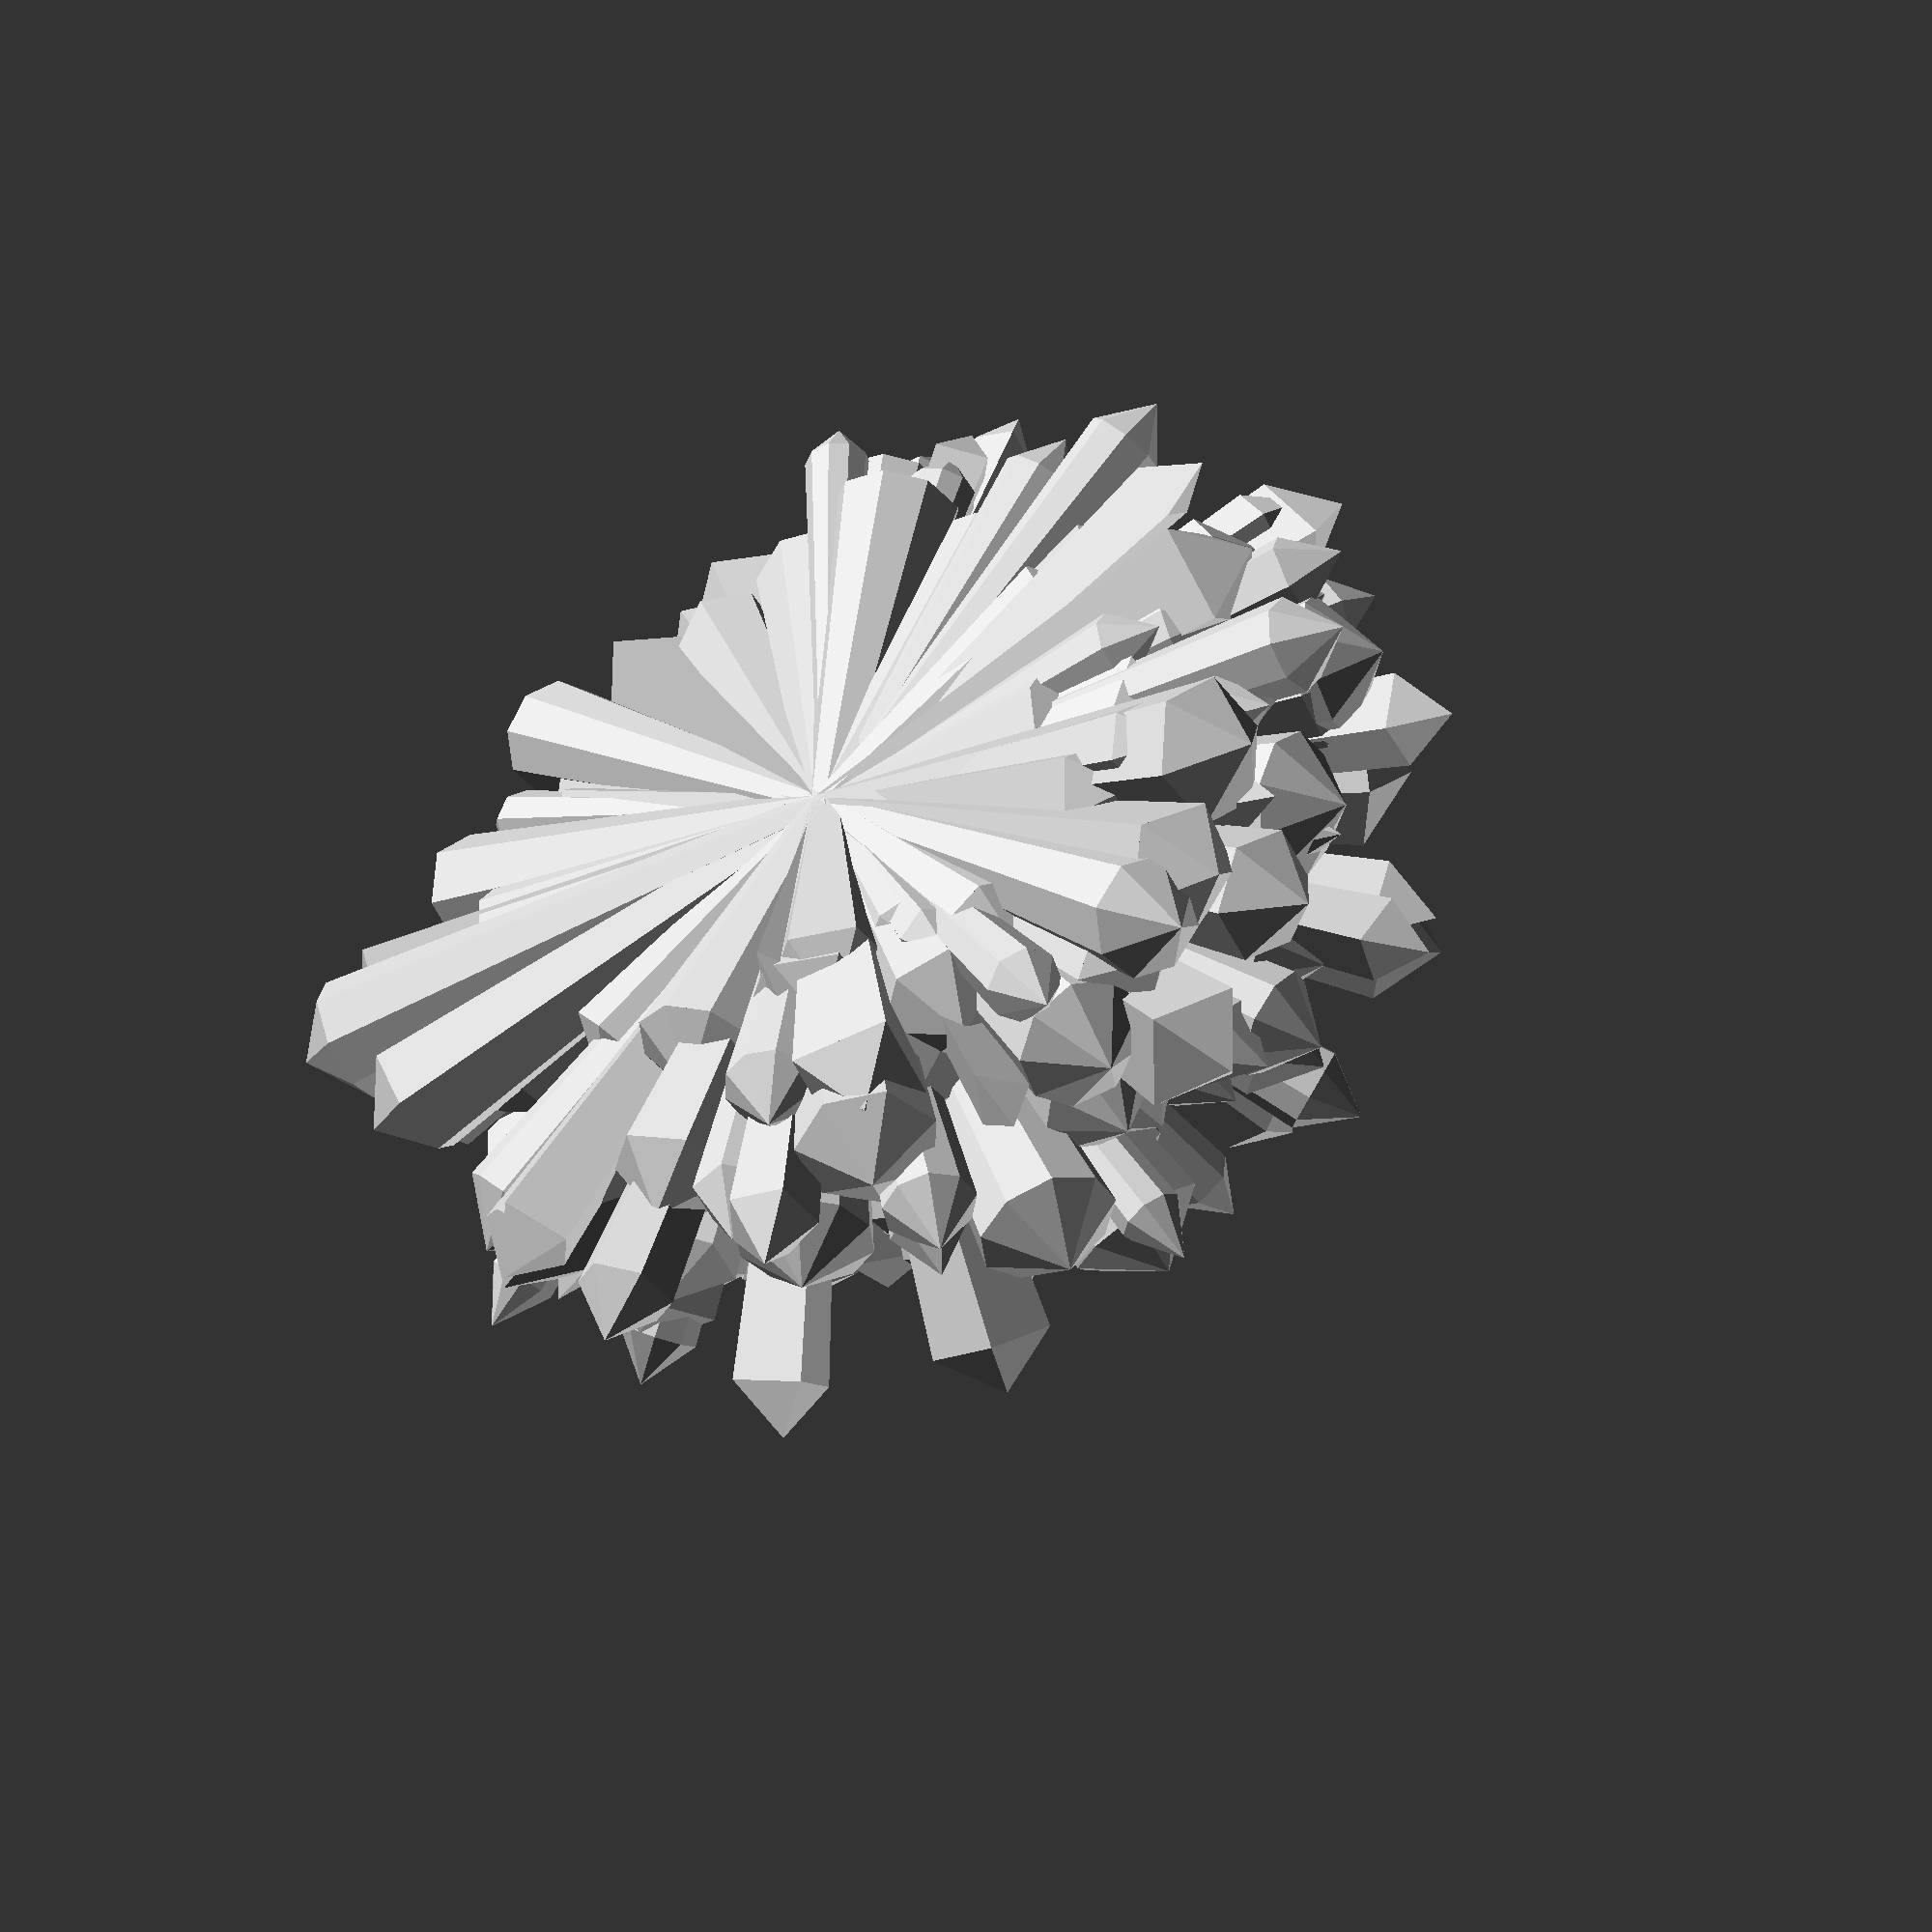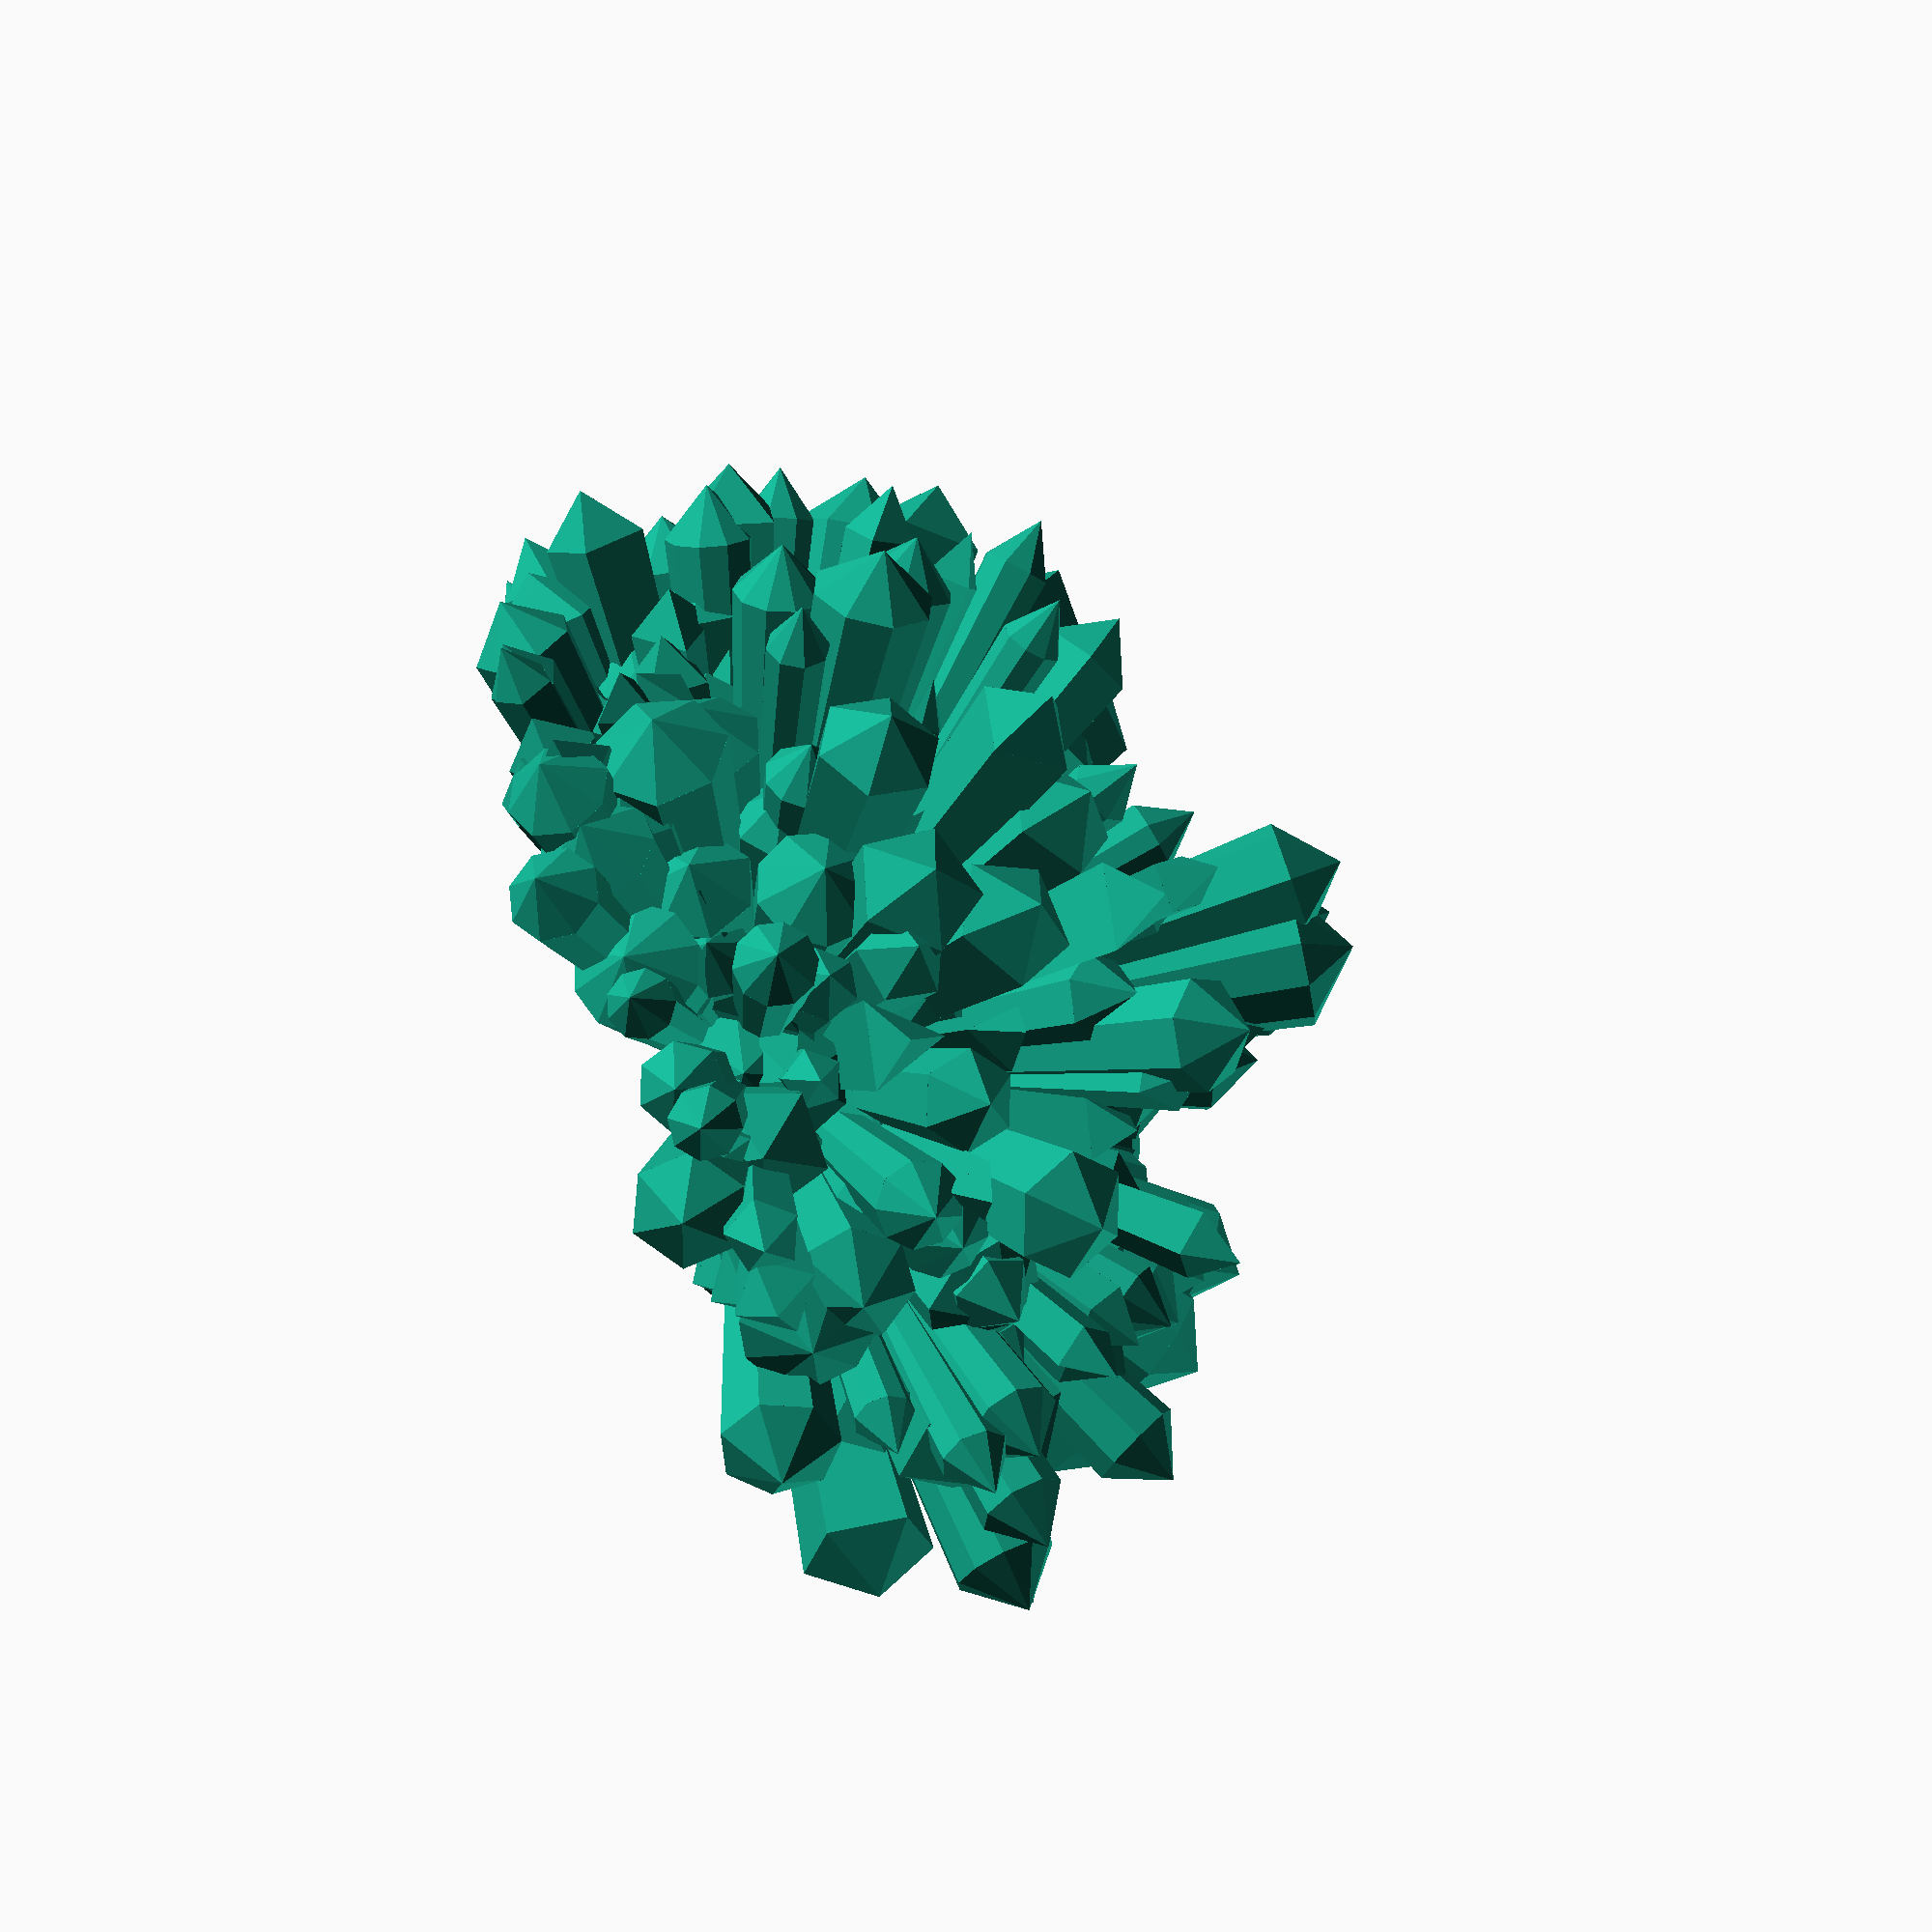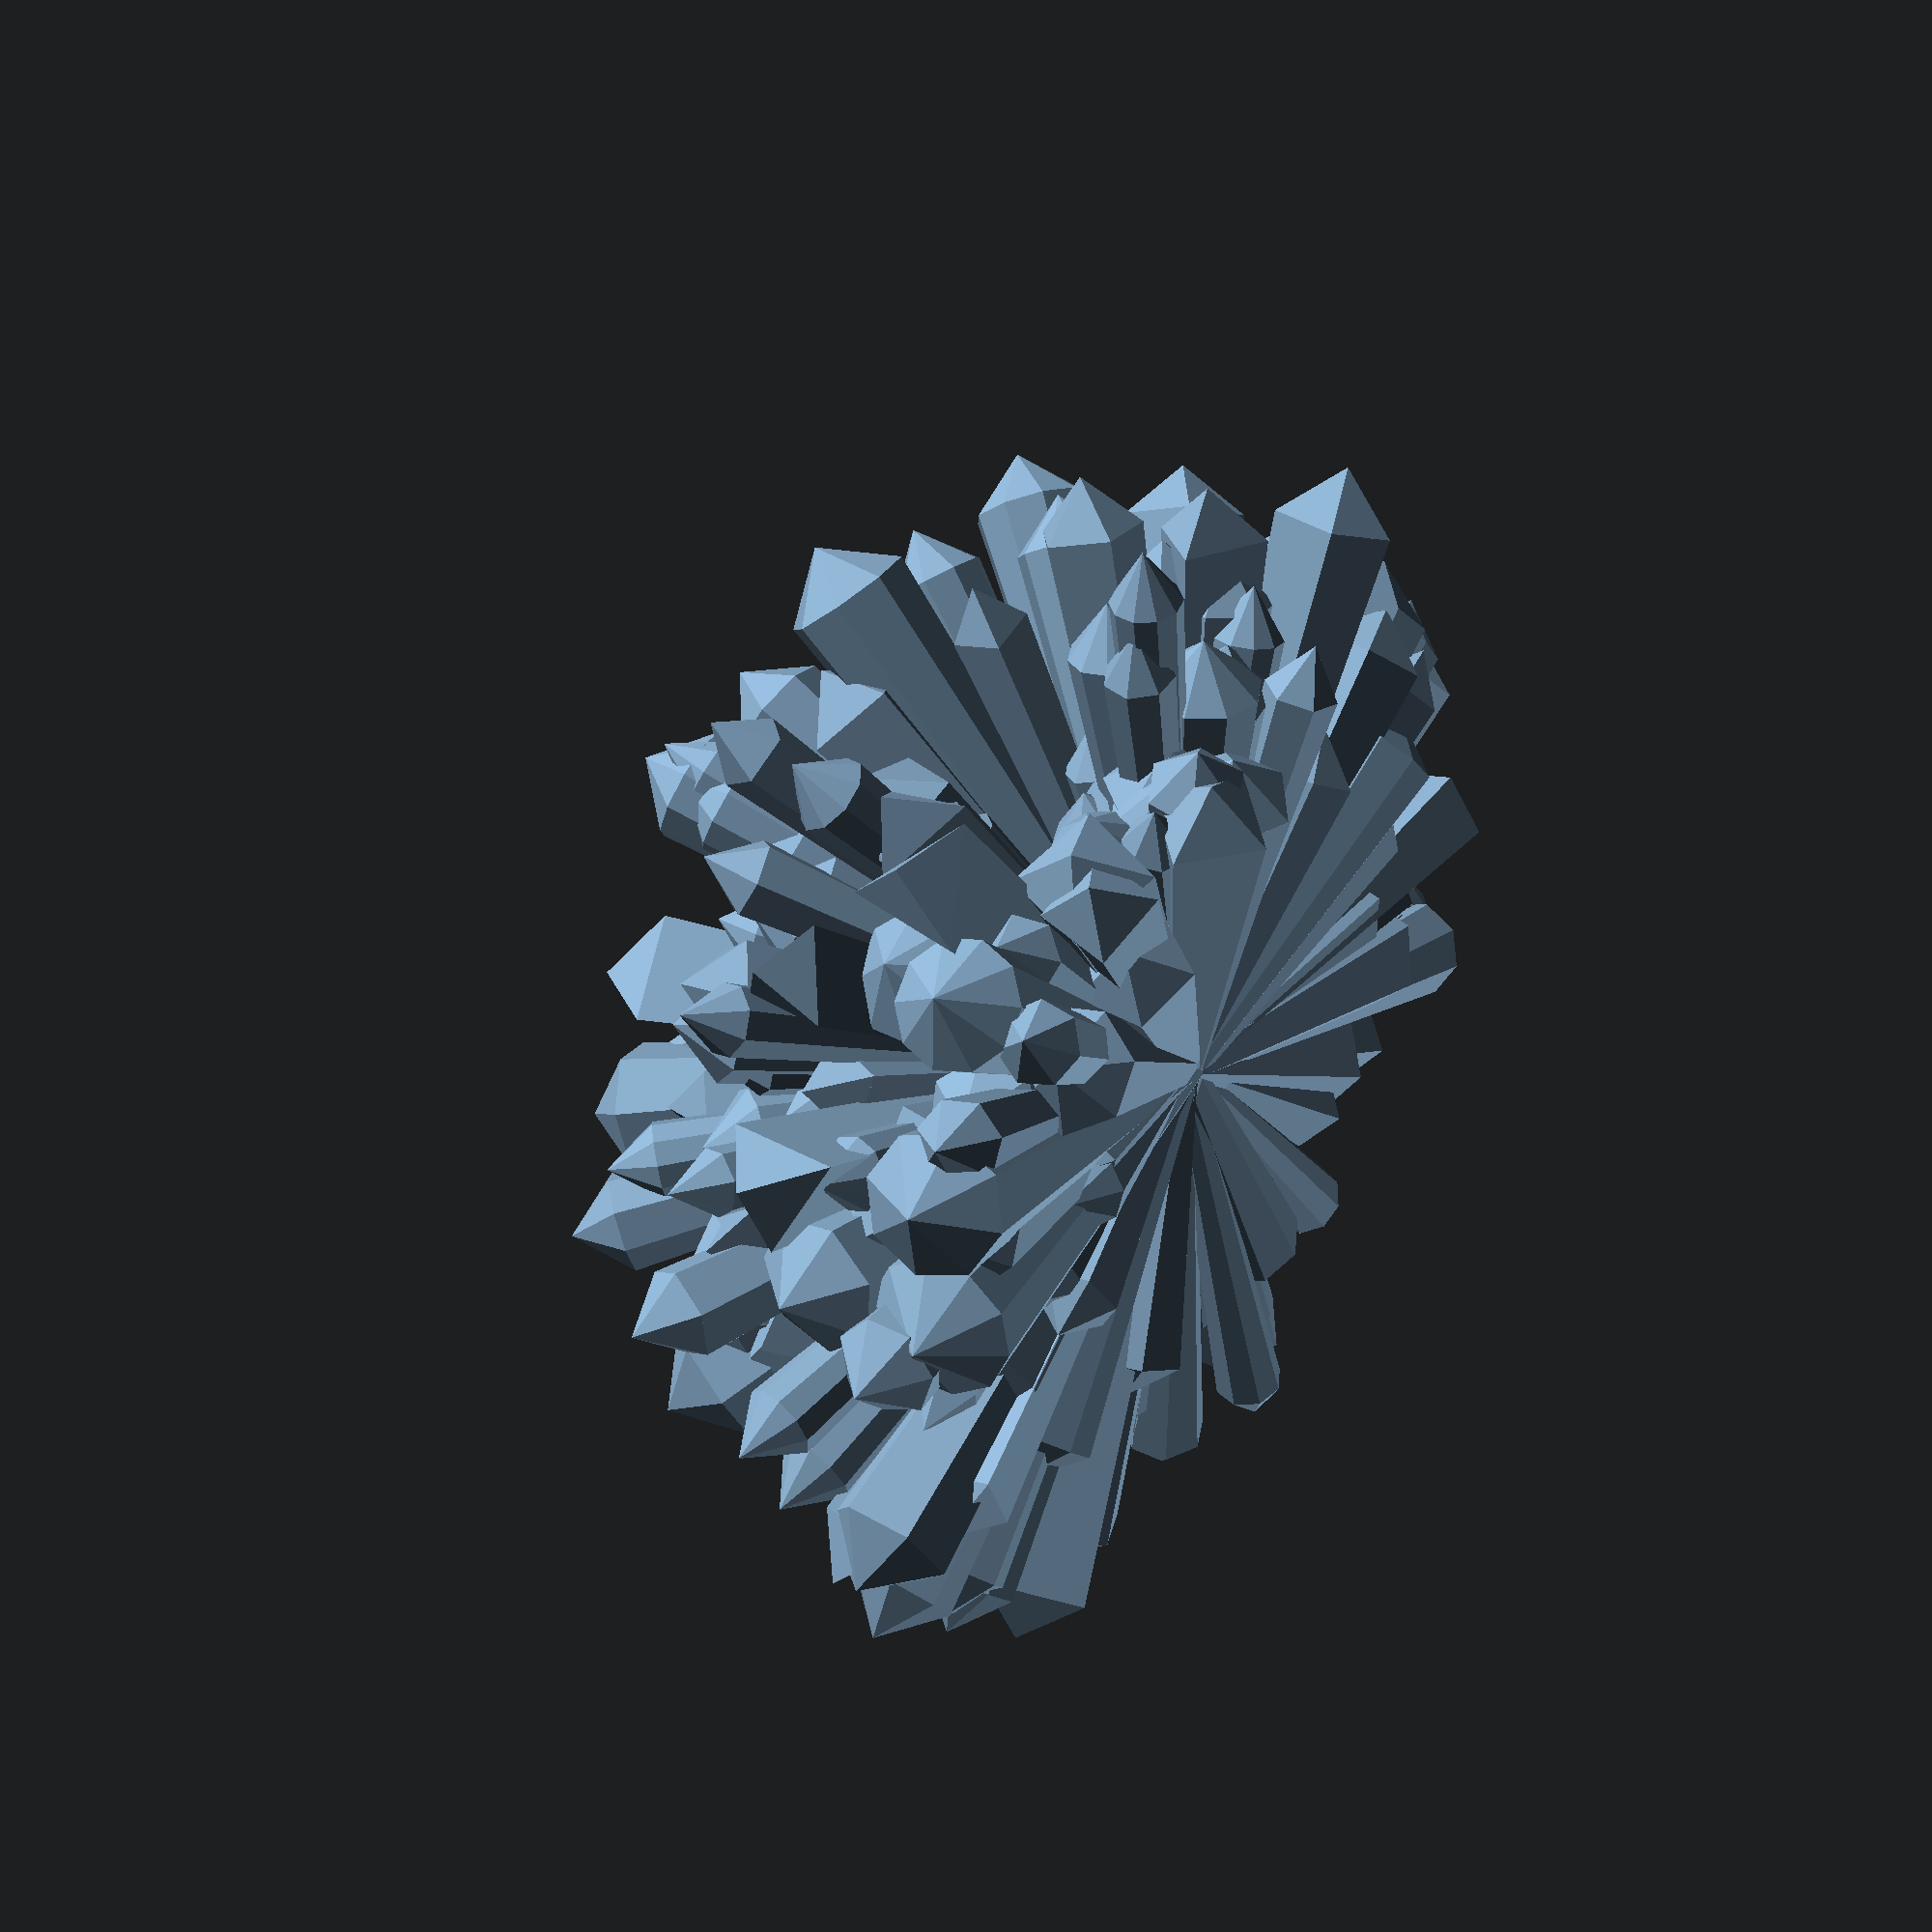
<openscad>
/** thorn
 * 
 *  This module creates a single crystal thorn pointing upwards
 *  
 *  height      total thorn height
 *  circumr     radius of thorn widest point
 *  seg         number of thorn segments 
 *
 */
module thorn(
    height  = 15,
    circumr = 3,
    seg     = 5
) {
    // height of the upper stump is third root of total height
    stump_height    = pow( height, 1/3 );
    base_height     = height - stump_height;
    // translated upper stump
    translate( [0,0,base_height] )
        cylinder( r1=circumr, r2=0, h=stump_height, $fn=seg );
    // thorn base
    cylinder( r1=circumr/3, r2=circumr, h=base_height, $fn=seg );
}

/** crystal
 * 
 * This module creates a crystal made of thorns (from module thorn) according
 * to given parameters. Each thorn is rotated as well.
 *
 * thorns = [[[rotx, roty, rotz], height, circumr, seg], ...]
 *      [rotx, roty, rotz]      rotate vector
 *      height, circumr, seg    thorn parameters
 * 
 * thorns_example  = [[[0,0,0], 30, 3, 4], [[90,0,0], 25.5, 2.65, 7]];
 *
 */
module crystal( thorns=[] ) {
    for( t = thorns ) {
        rotate( t[0] )
            thorn( height=t[1], circumr=t[2], seg=t[3] );
    }
}

/** random_crystal
 *
 * This module creates a crystal made of random thorns with paramteres within
 * given ranges.
 *
 * nthorns      total number of crystal thorns
 * rot          range of random rotation
 * height       range of random height  (thorn parameter)
 * circumr      range of random circumr (thorn parameter)
 * seg          range of random seg     (thorn parameter)
 *
 */
module random_crystal(
    nthorns = 350,
    rot     = [ -90, 100 ],
    height  = [  20,  40 ],
    circumr = [   2,   4.5 ],
    seg     = [   3,  10 ]
) {
//    thorns = [];

    // generation of random parameters
    // each of the vaiable is a vector of nthorns random numbers
    rand_rotx       = rands(     rot[0],     rot[1], nthorns );
    rand_roty       = rands(     rot[0],     rot[1], nthorns );
    rand_rotz       = rands(     rot[0],     rot[1], nthorns );
    rand_height     = rands(  height[0],  height[1], nthorns );
    rand_circumr    = rands( circumr[0], circumr[1], nthorns );
    rand_seg        = rands(     seg[0],   seg[1]+1, nthorns );

    // makes a rotated thorn for each of the generated parameter
    for ( i = [0:nthorns-1] ) {
//        rot_i       = [ rand_rotx[i], rand_roty[i], rand_rotz[i] ];
//        height_i    = rand_height[i];
//        circumr_i   = rand_circumr[i];
//        seg_i       = rand_seg[i];
//        thorns[i]   = [ rot_i, height_i, circumr_i, seg_i ];
//
        rotate( [ rand_rotx[i], rand_roty[i], rand_rotz[i] ] )
            thorn( height=rand_height[i], circumr=rand_circumr[i], seg=rand_seg[i] );
    }
//    echo( thorns );

}

//thorn( 25, 5, 6 );

//crystal( [
//            [ [   0,   0,   0 ],  41,  5, 3 ],
//            [ [  45,  45,   0 ],  46,  3, 6 ],
//            [ [   0,  45,  45 ],  41,  4, 4 ],
//            [ [   0, -45, -45 ],  41,  4, 4 ],
//            [ [   0,  90,   0 ],  47,  3, 6 ],
//            [ [  90,   0,   0 ],  45,  3, 8 ]
//         ] );

//random_crystal( nthorns=20, rot=[-45,45], seg=[3,4] );

random_crystal( );


</openscad>
<views>
elev=47.6 azim=79.3 roll=215.5 proj=p view=solid
elev=69.0 azim=128.6 roll=297.1 proj=o view=solid
elev=314.0 azim=158.2 roll=118.0 proj=p view=solid
</views>
